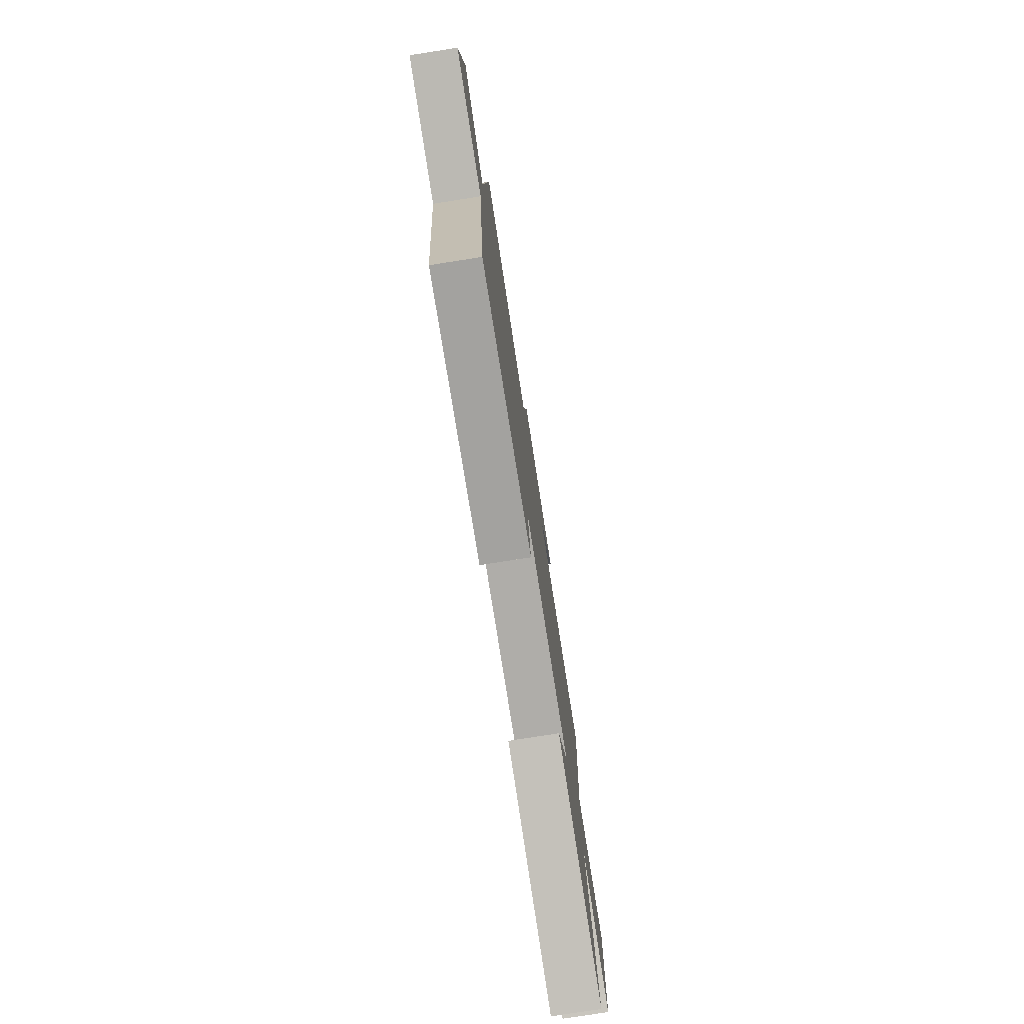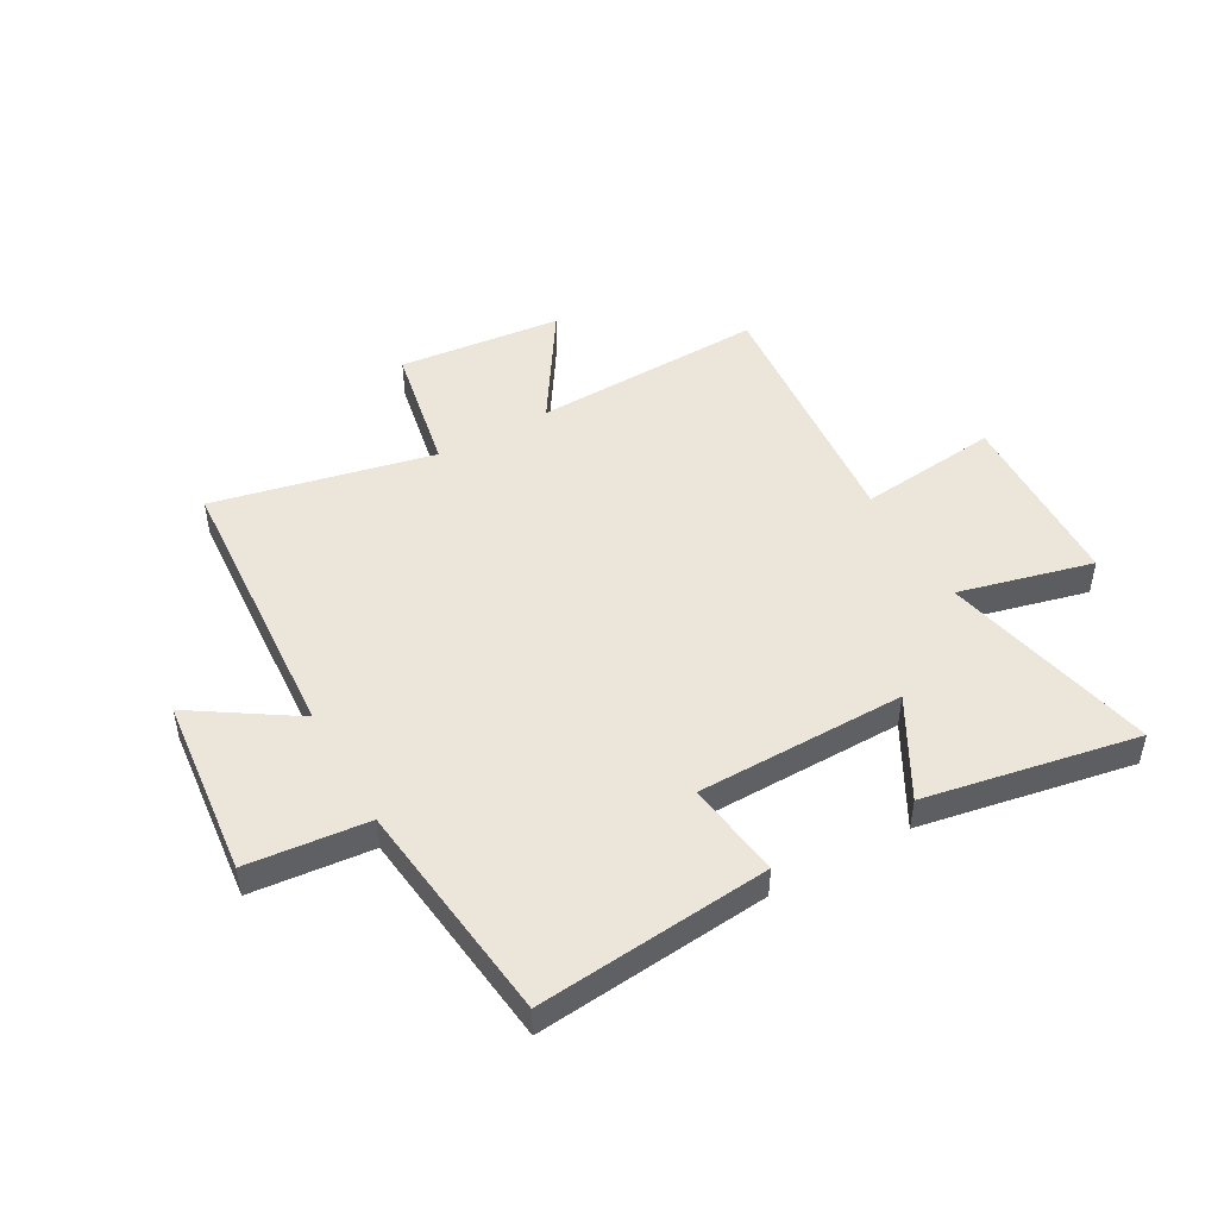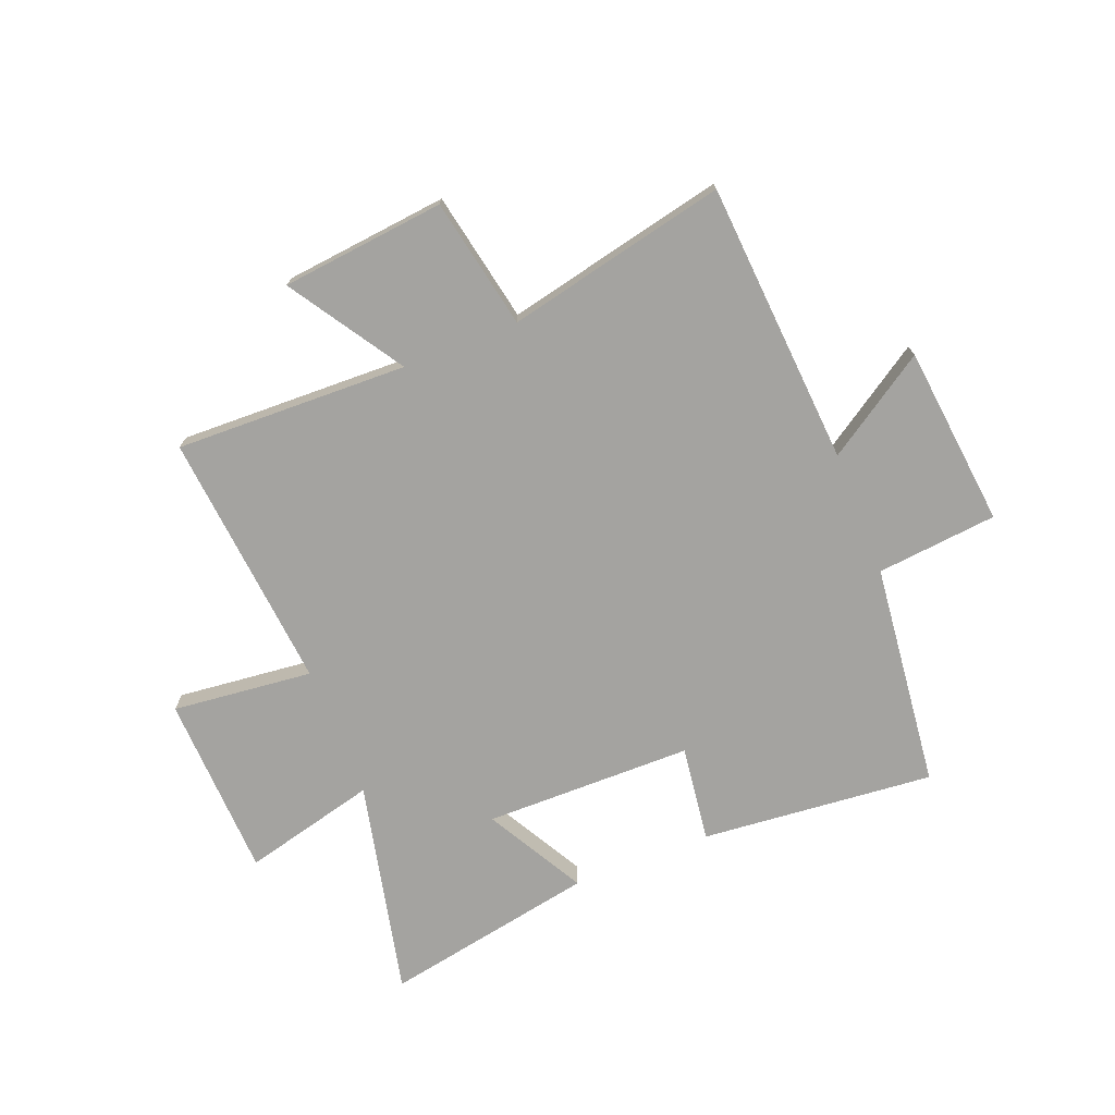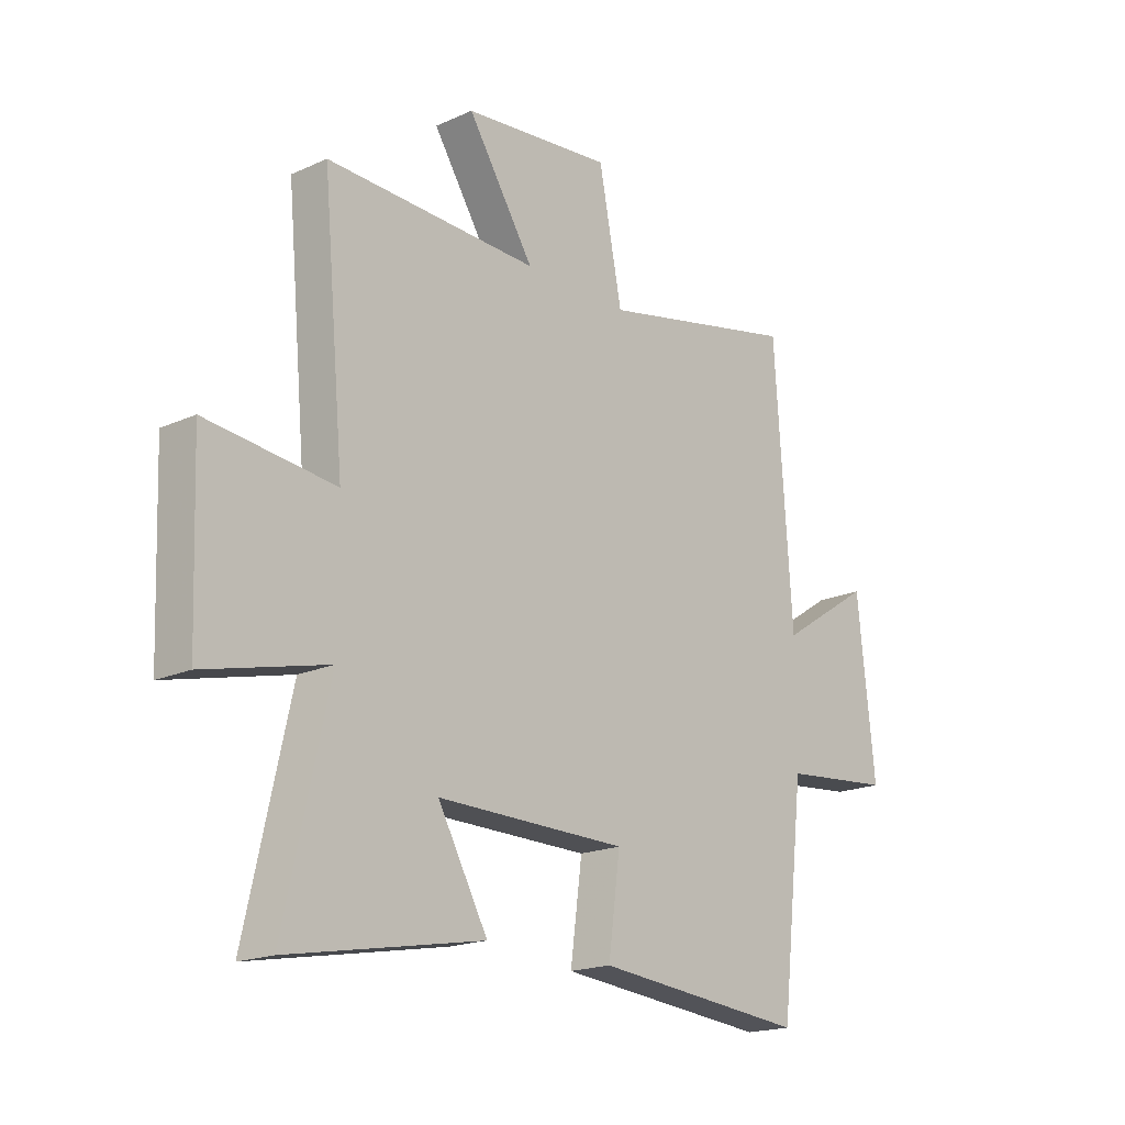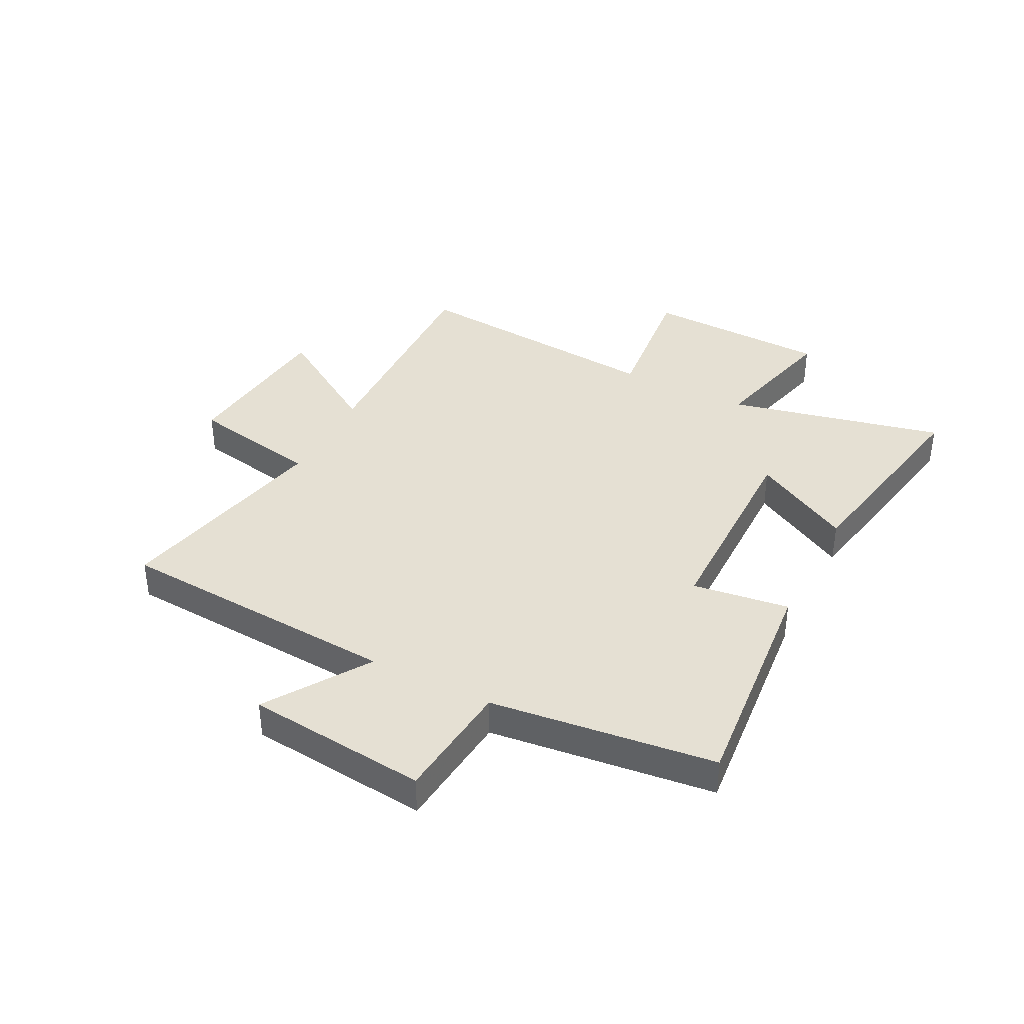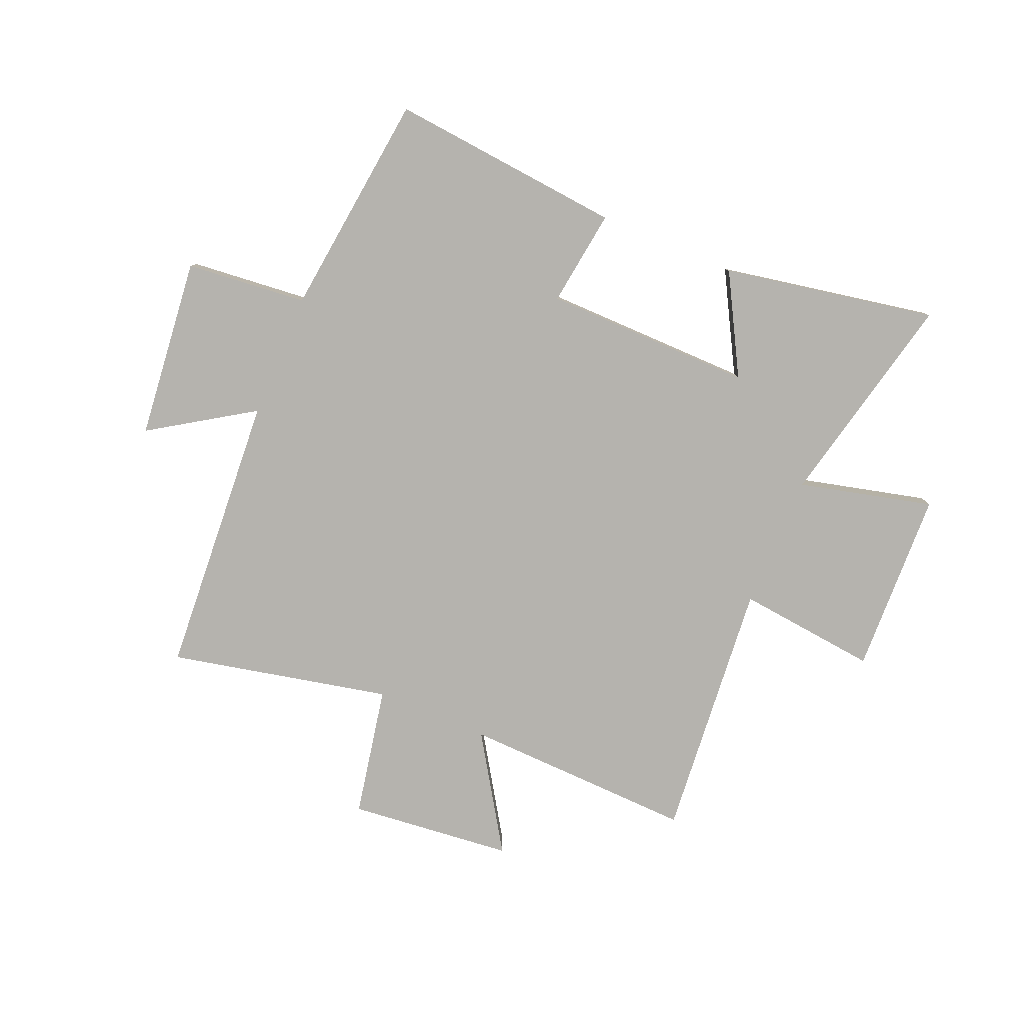
<metadata>
{"format":"obj","ext":"obj","renderer":"f3d","projection":"perspective","resolution":1024,"background":"white","views":[{"elev":-77.8,"azim":98.9,"up":"+Z"},{"elev":48.1,"azim":150.6,"up":"+Y"},{"elev":-73.0,"azim":21.7,"up":"+Y"},{"elev":-18.6,"azim":-49.1,"up":"+Z"},{"elev":38.2,"azim":117.1,"up":"+Y"},{"elev":-80.0,"azim":157.1,"up":"+Y"}]}
</metadata>
<code>
v -0.586 0.07 -0.57
v -0.5 0.07 -0.187
v -0.737 0.07 -0.246
v -0.749 0.07 0.08
v -0.5 0.07 0.053
v -0.542 0.07 0.513
v -0.13 0.07 0.5
v -0.259 0.07 0.701
v 0.031 0.07 0.731
v 0.076 0.07 0.5
v 0.466 0.07 0.585
v 0.5 0.07 0.083
v 0.68 0.07 0.2
v 0.714 0.07 -0.12
v 0.5 0.07 -0.141
v 0.454 0.07 -0.539
v 0.041 0.07 -0.5
v 0.064 0.07 -0.329
v -0.306 0.07 -0.325
v -0.209 0.07 -0.5
v -0.586 0 -0.57
v -0.5 0 -0.187
v -0.737 0 -0.246
v -0.749 0 0.08
v -0.5 0 0.053
v -0.542 0 0.513
v -0.13 0 0.5
v -0.259 0 0.701
v 0.031 0 0.731
v 0.076 0 0.5
v 0.466 0 0.585
v 0.5 0 0.083
v 0.68 0 0.2
v 0.714 0 -0.12
v 0.5 0 -0.141
v 0.454 0 -0.539
v 0.041 0 -0.5
v 0.064 0 -0.329
v -0.306 0 -0.325
v -0.209 0 -0.5
f 19 20 1 2
f 18 19 2
f 15 16 17 18
f 15 18 2
f 12 13 14 15
f 10 11 12 15
f 10 15 2
f 7 8 9 10
f 7 10 2 3
f 5 6 7
f 5 7 3
f 3 4 5
f 22 21 40 39
f 22 39 38
f 38 37 36 35
f 22 38 35
f 35 34 33 32
f 35 32 31 30
f 22 35 30
f 30 29 28 27
f 23 22 30 27
f 27 26 25
f 23 27 25
f 25 24 23
f 1 21 22 2
f 2 22 23 3
f 3 23 24 4
f 4 24 25 5
f 5 25 26 6
f 6 26 27 7
f 7 27 28 8
f 8 28 29 9
f 9 29 30 10
f 10 30 31 11
f 11 31 32 12
f 12 32 33 13
f 13 33 34 14
f 14 34 35 15
f 15 35 36 16
f 16 36 37 17
f 17 37 38 18
f 18 38 39 19
f 19 39 40 20
f 20 40 21 1

</code>
